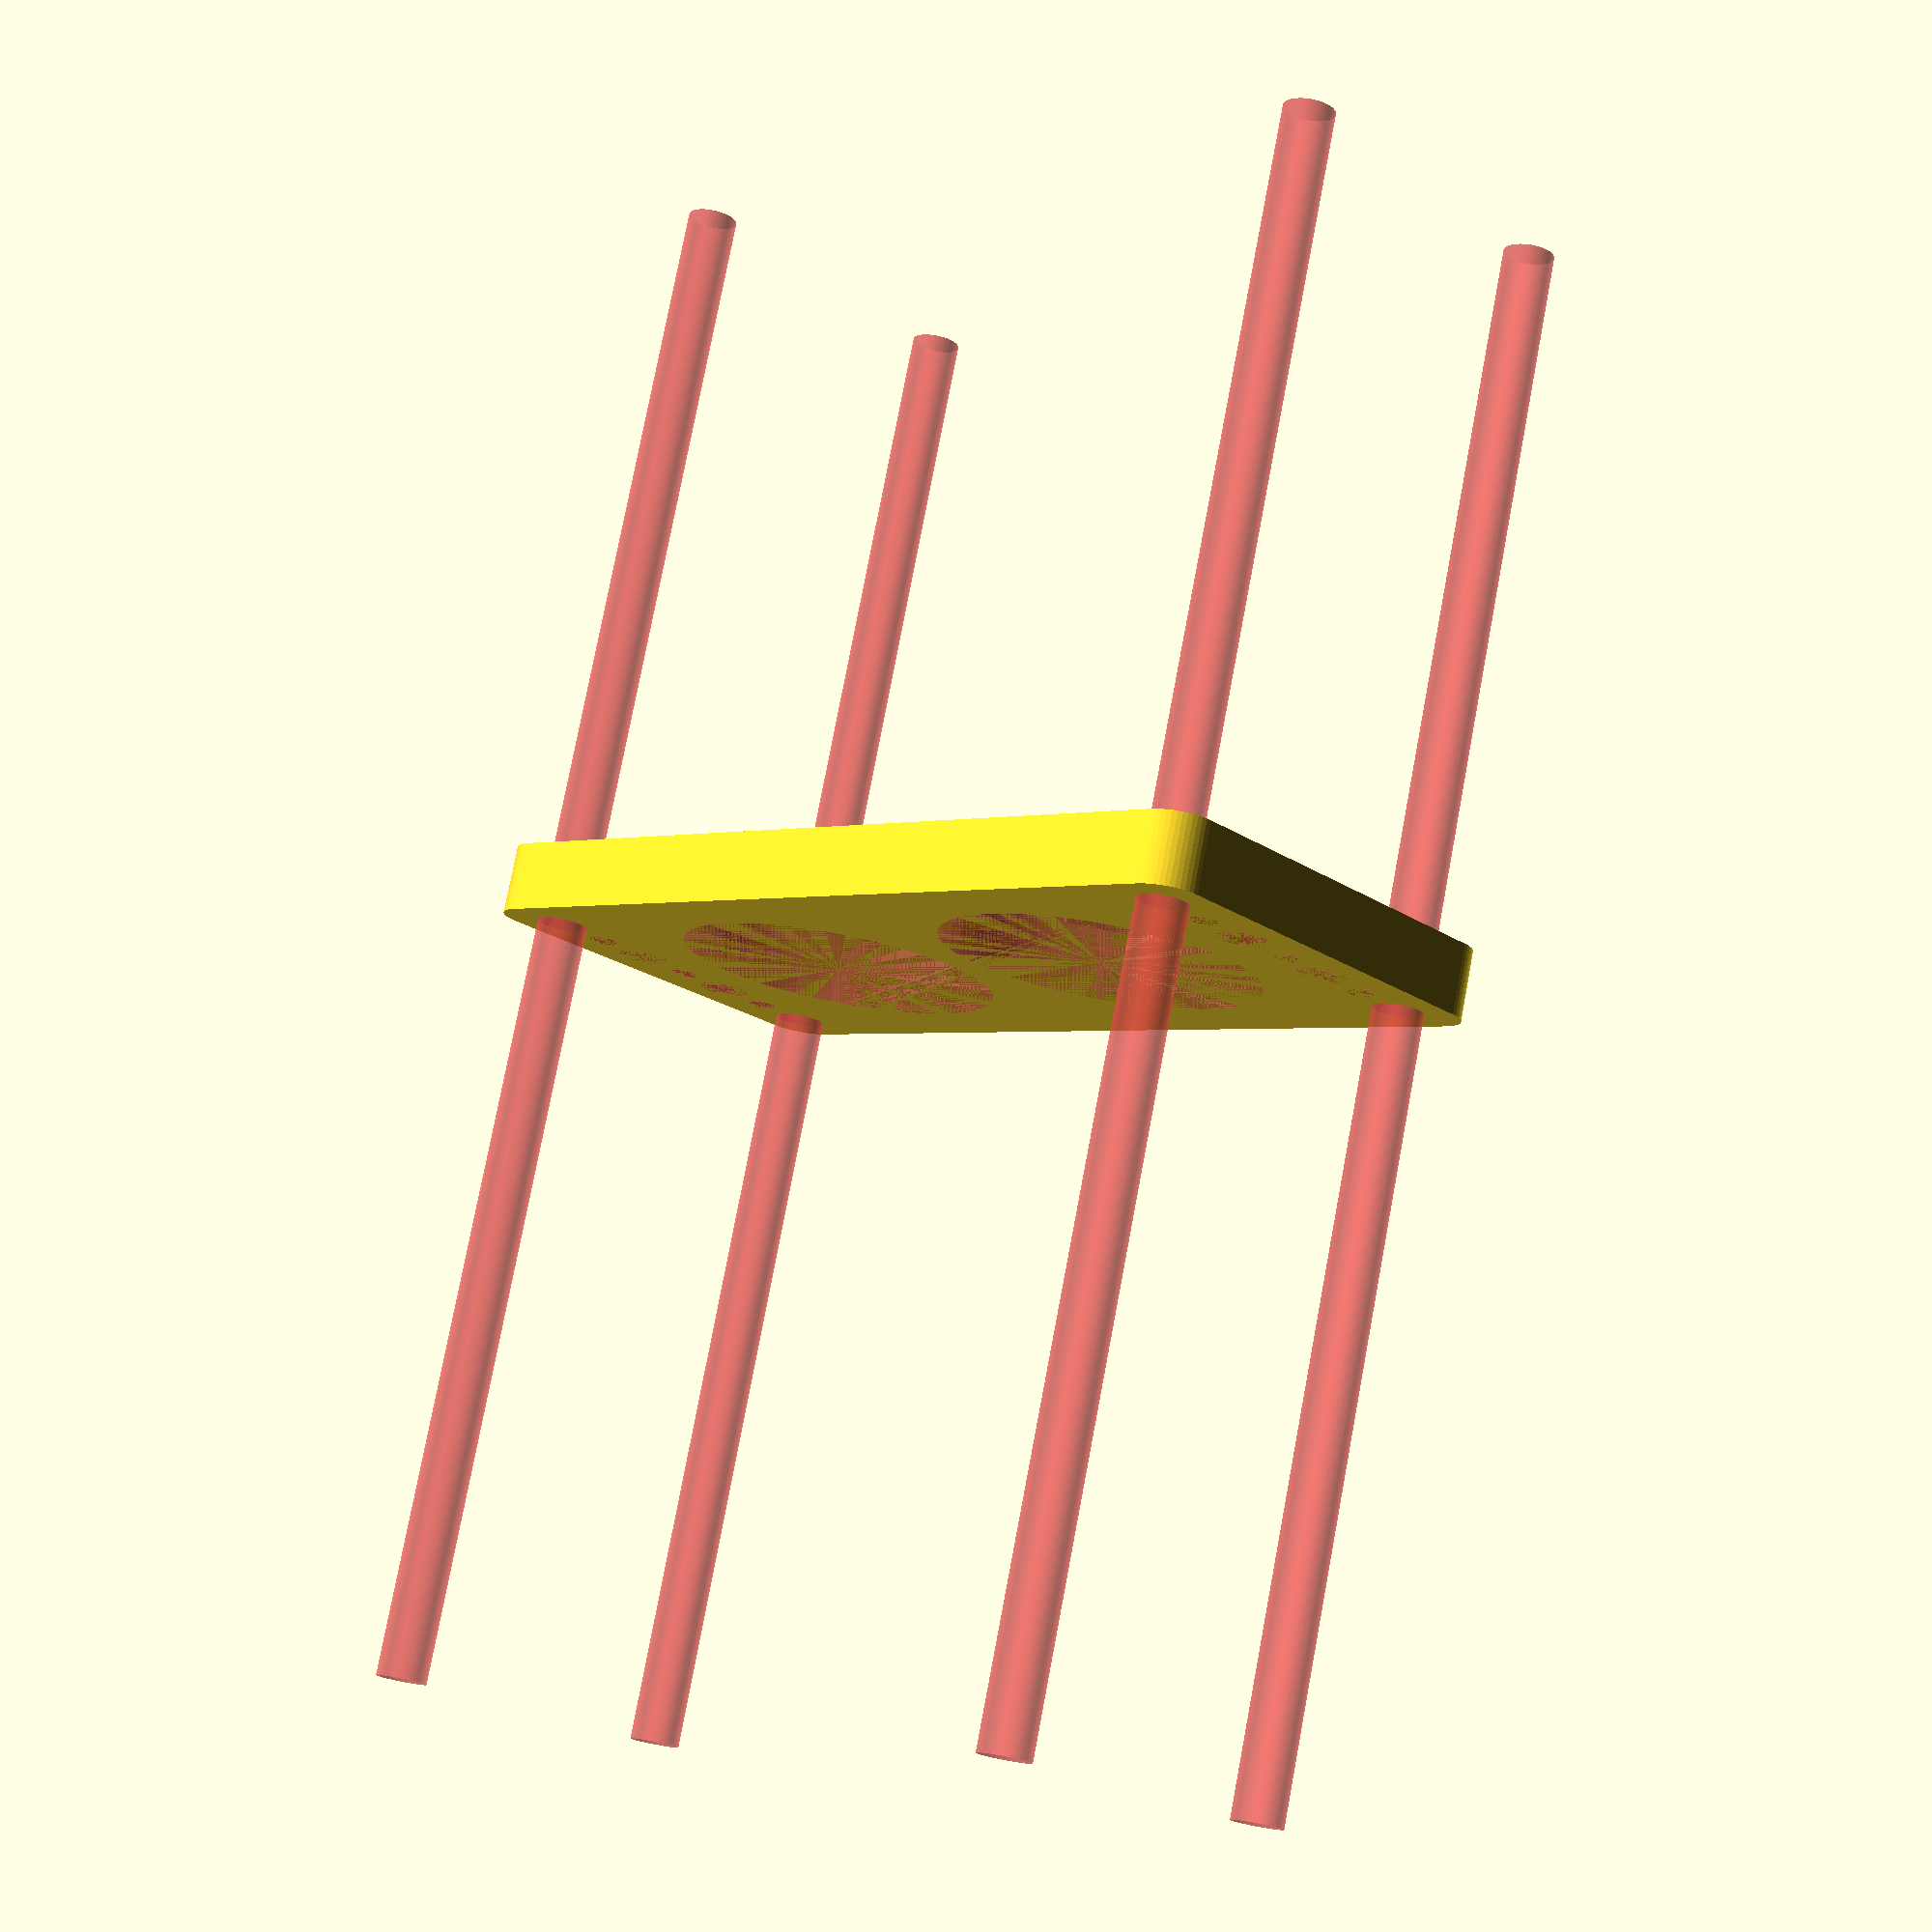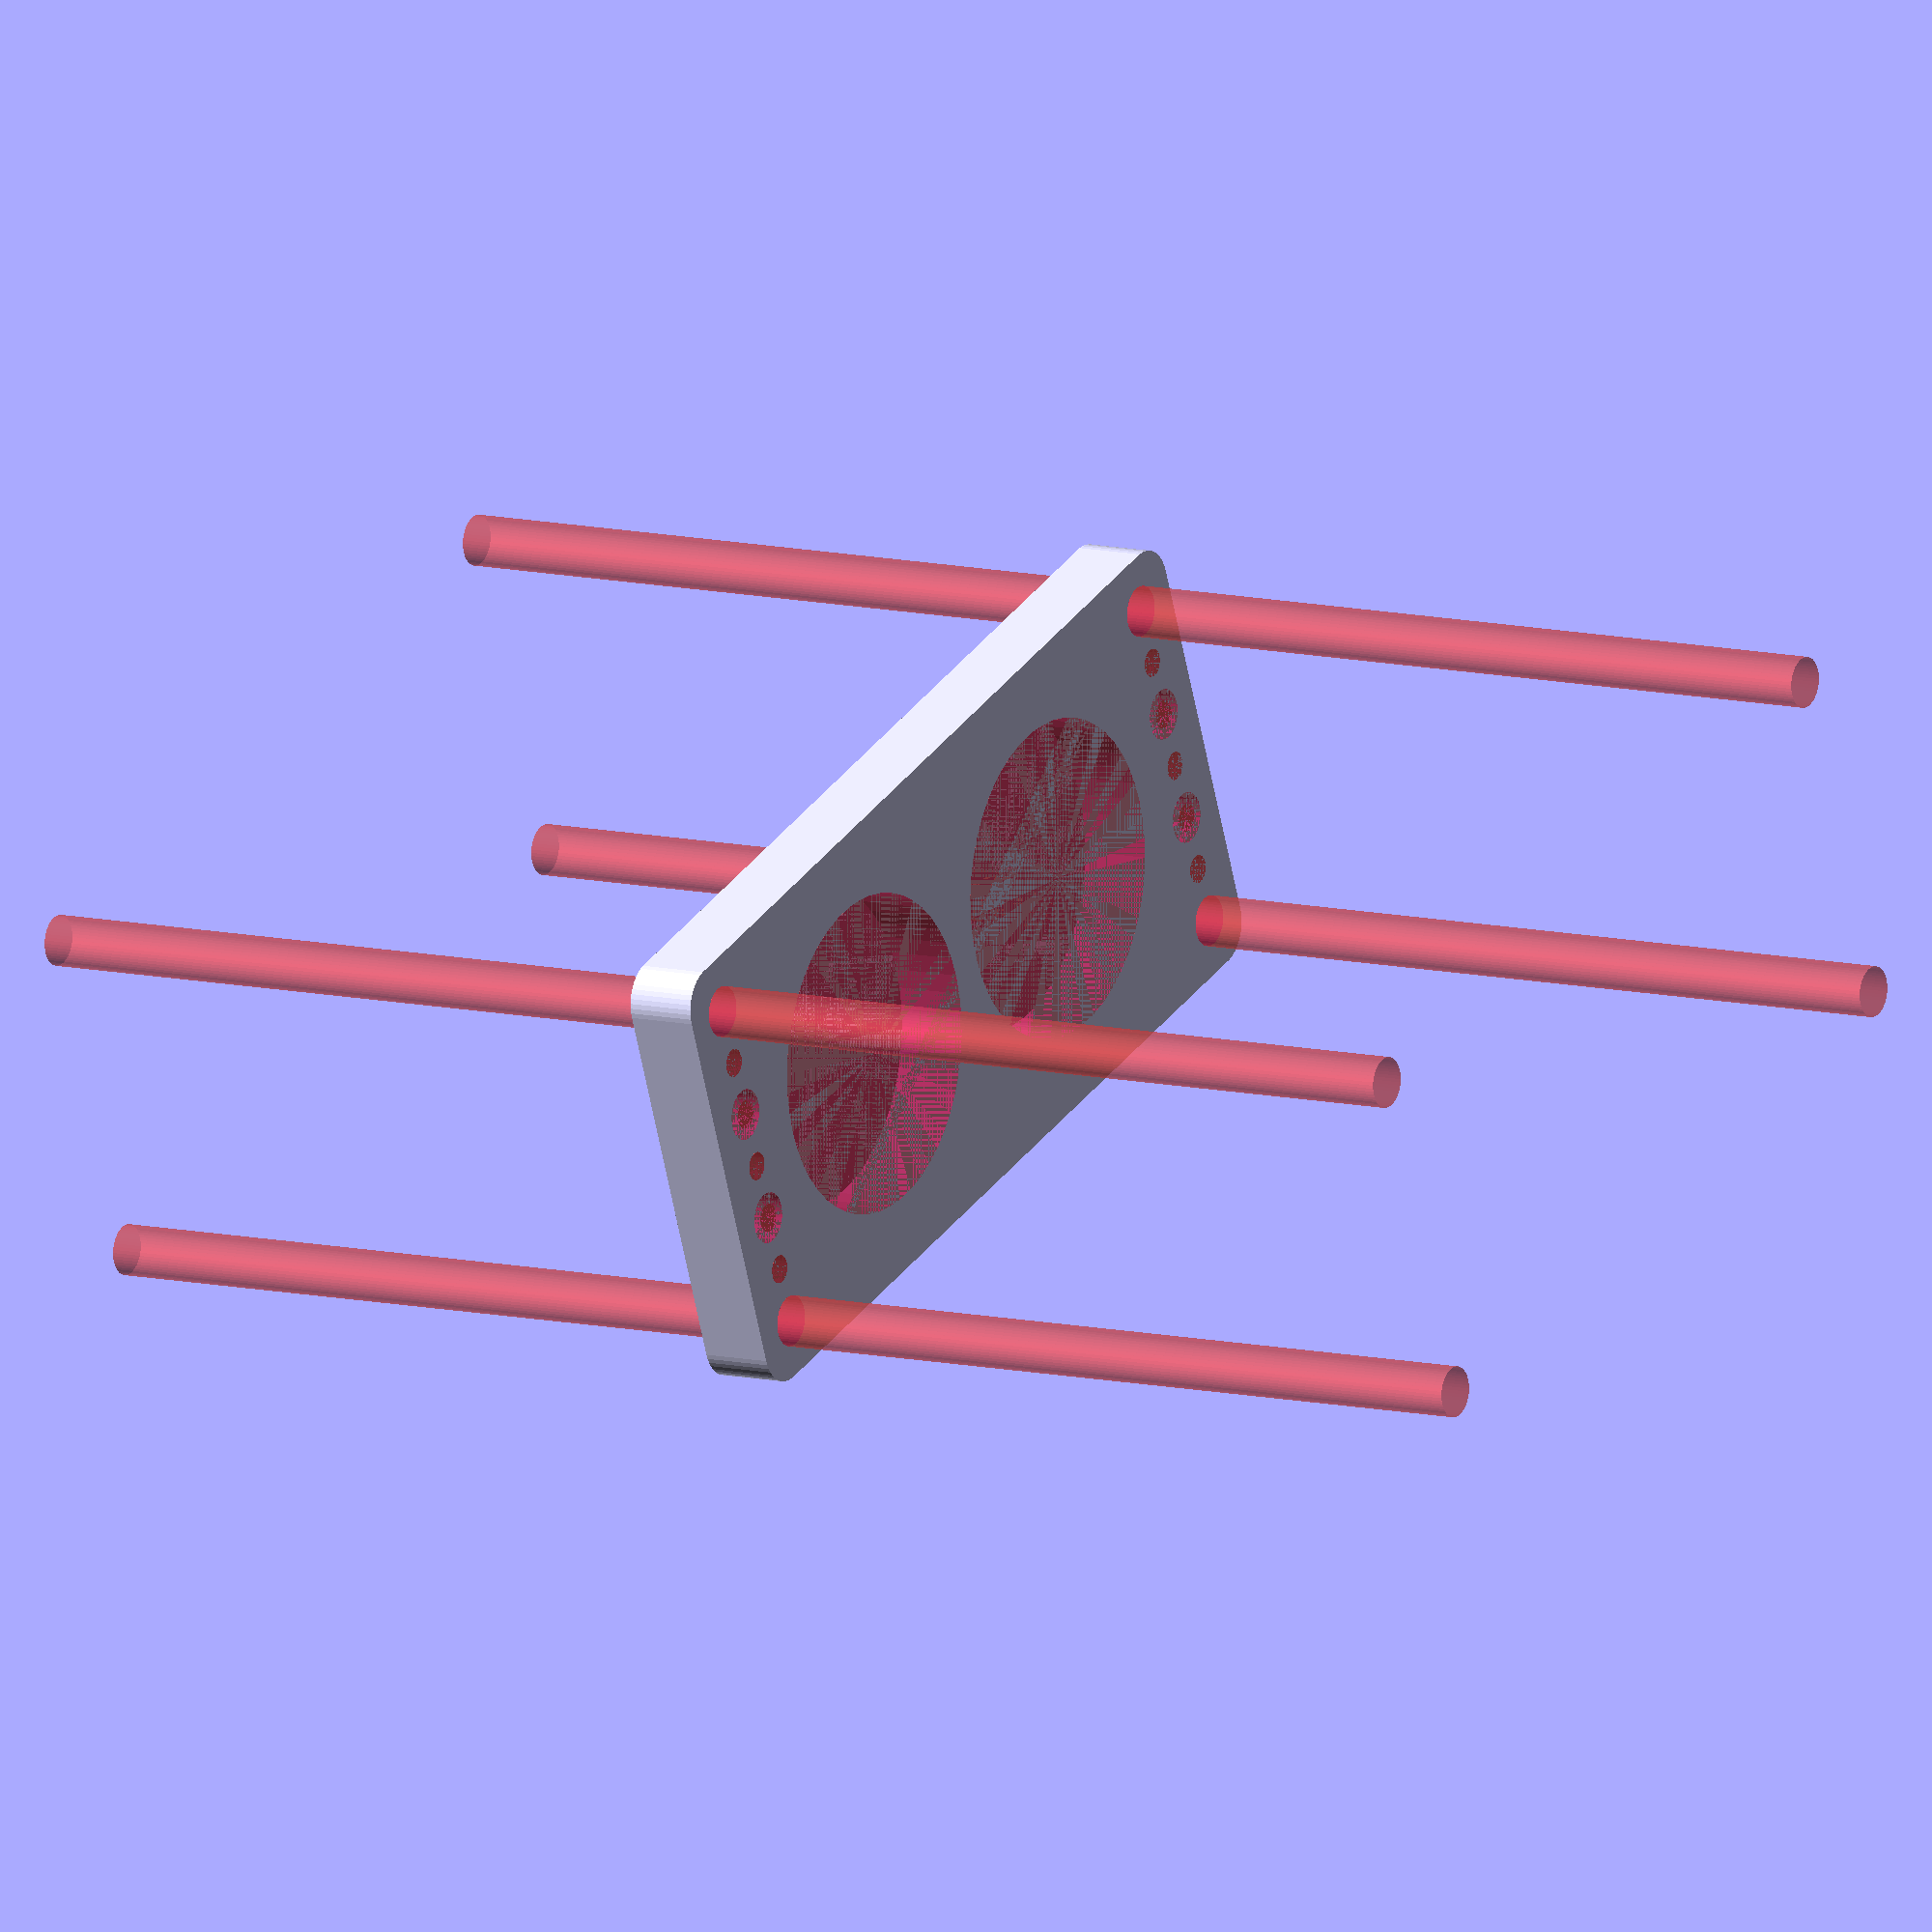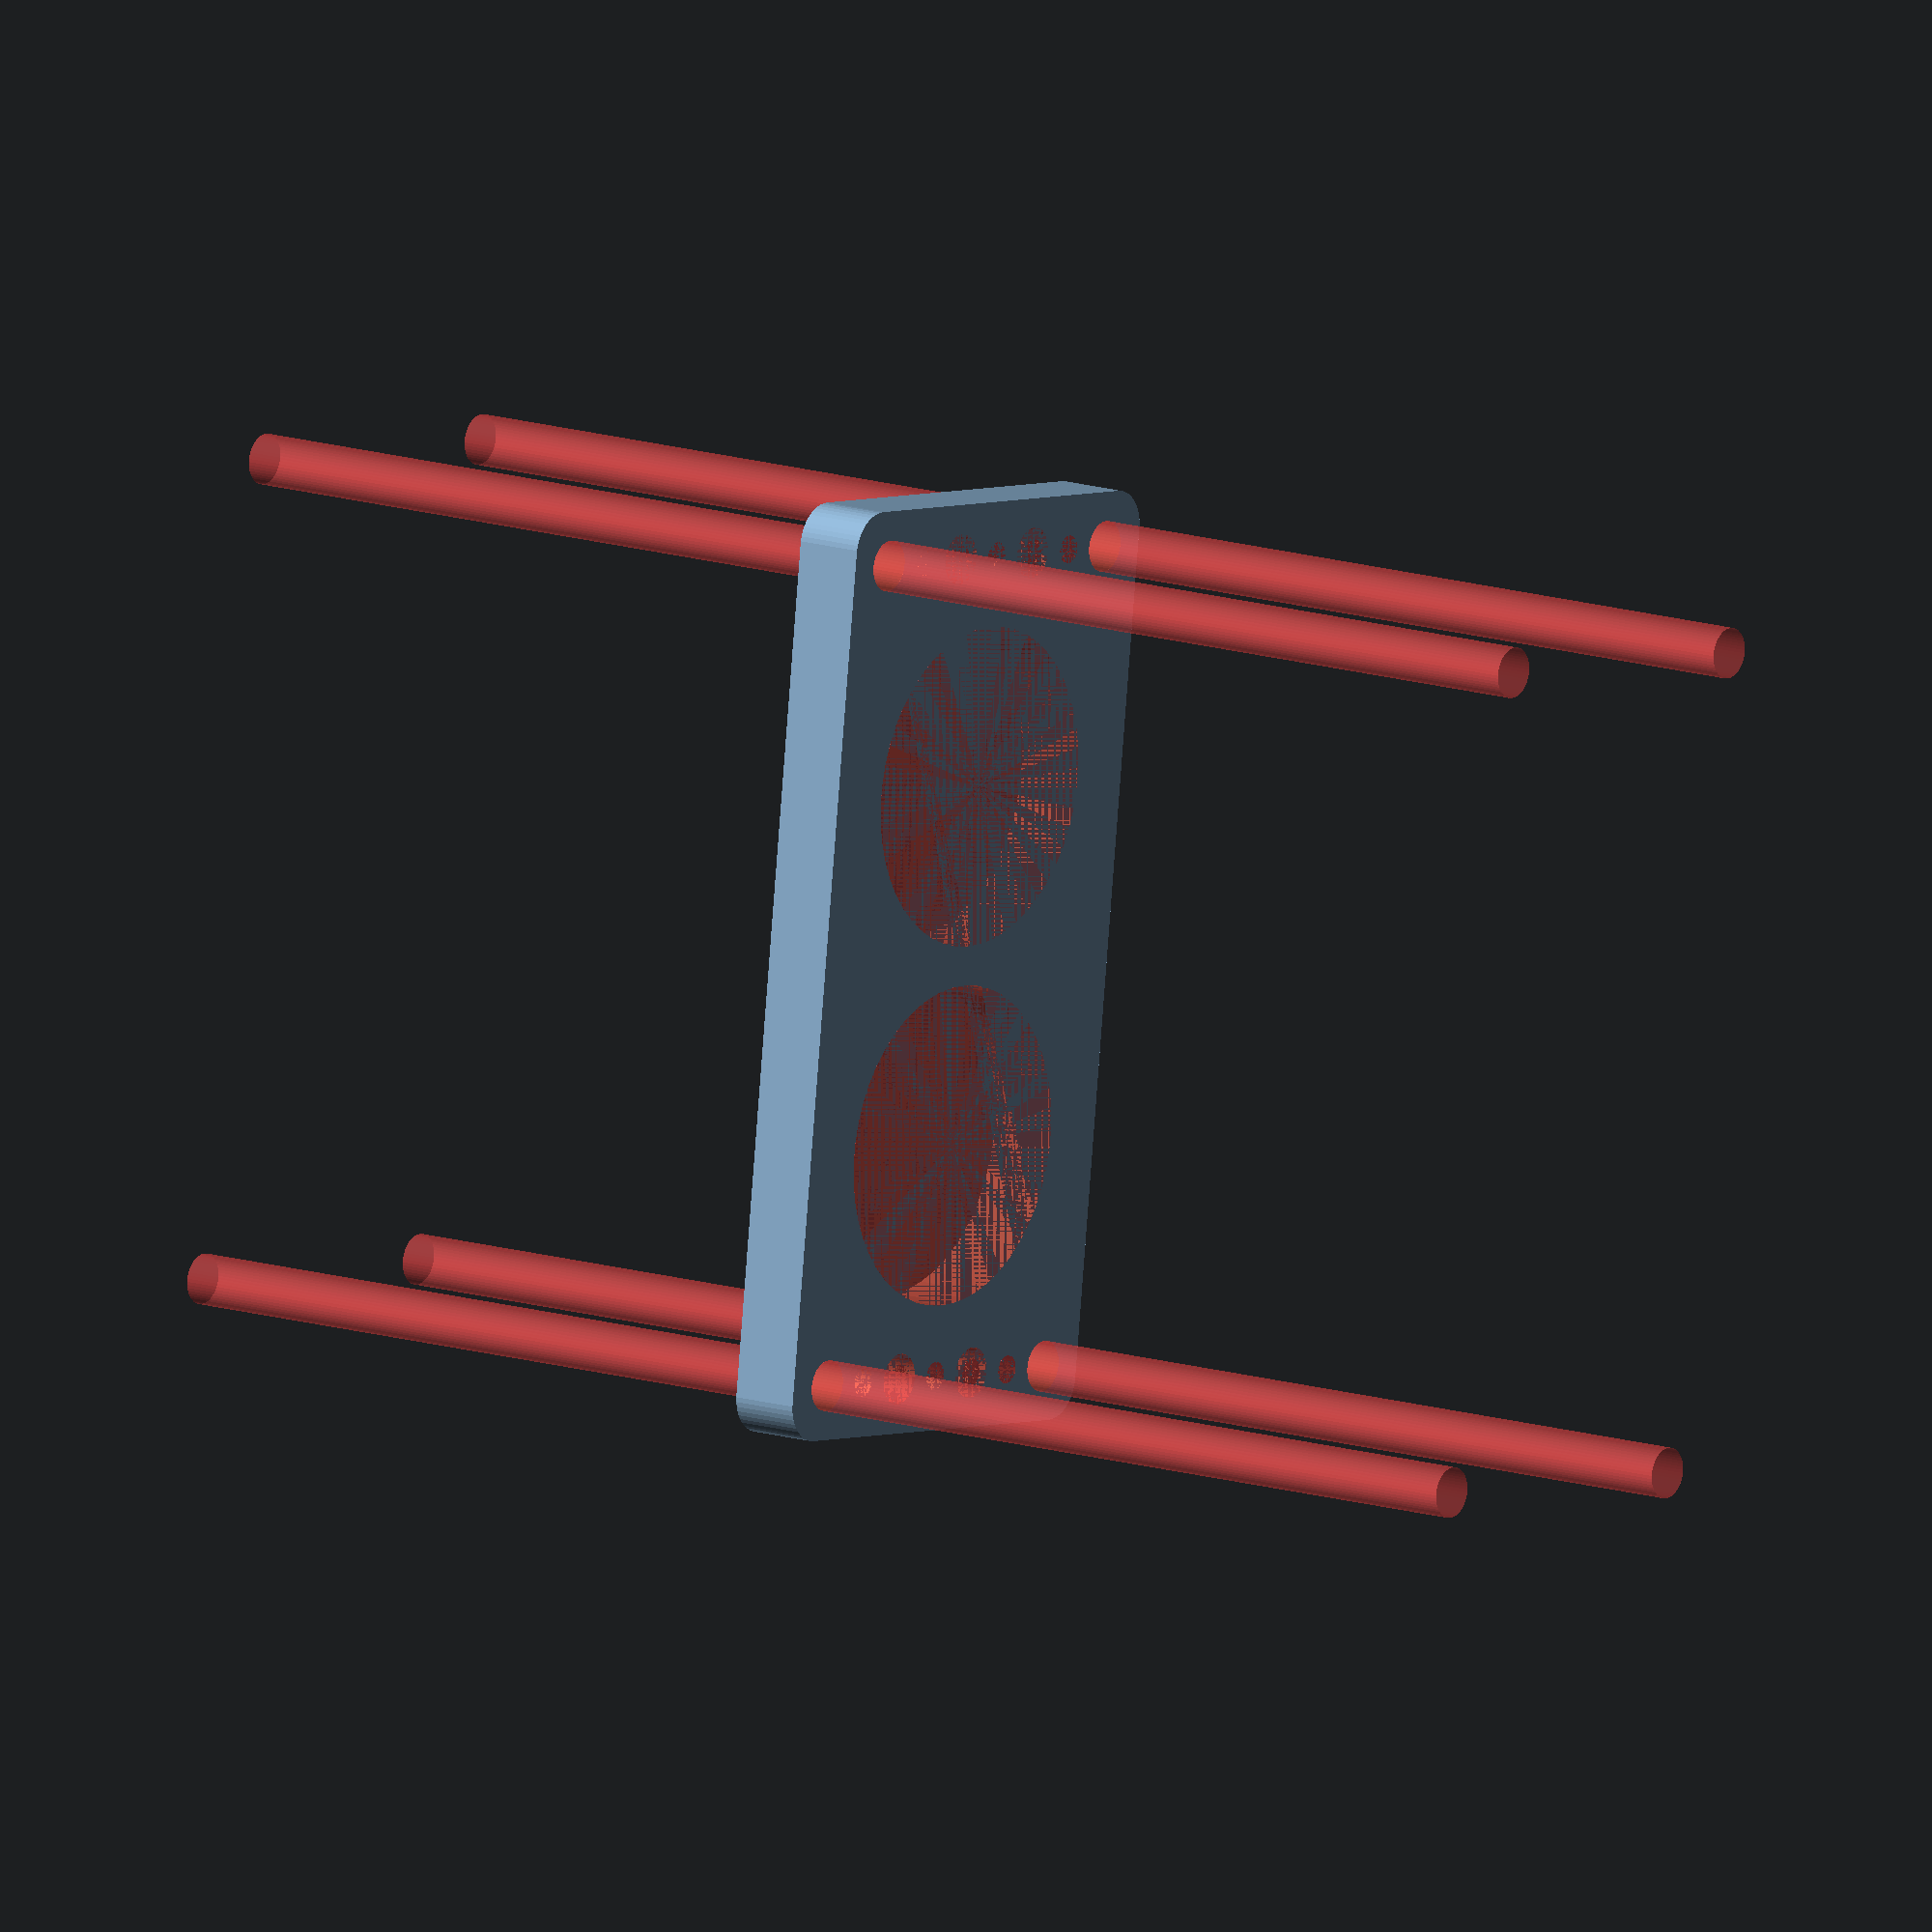
<openscad>
$fn = 50;


difference() {
	union() {
		hull() {
			translate(v = [-54.5000000000, 24.5000000000, 0]) {
				cylinder(h = 9, r = 5);
			}
			translate(v = [54.5000000000, 24.5000000000, 0]) {
				cylinder(h = 9, r = 5);
			}
			translate(v = [-54.5000000000, -24.5000000000, 0]) {
				cylinder(h = 9, r = 5);
			}
			translate(v = [54.5000000000, -24.5000000000, 0]) {
				cylinder(h = 9, r = 5);
			}
		}
	}
	union() {
		#translate(v = [-52.5000000000, -22.5000000000, 0]) {
			cylinder(h = 9, r = 3.2500000000);
		}
		#translate(v = [-52.5000000000, -7.5000000000, 0]) {
			cylinder(h = 9, r = 3.2500000000);
		}
		#translate(v = [-52.5000000000, 7.5000000000, 0]) {
			cylinder(h = 9, r = 3.2500000000);
		}
		#translate(v = [-52.5000000000, 22.5000000000, 0]) {
			cylinder(h = 9, r = 3.2500000000);
		}
		#translate(v = [52.5000000000, -22.5000000000, 0]) {
			cylinder(h = 9, r = 3.2500000000);
		}
		#translate(v = [52.5000000000, -7.5000000000, 0]) {
			cylinder(h = 9, r = 3.2500000000);
		}
		#translate(v = [52.5000000000, 7.5000000000, 0]) {
			cylinder(h = 9, r = 3.2500000000);
		}
		#translate(v = [52.5000000000, 22.5000000000, 0]) {
			cylinder(h = 9, r = 3.2500000000);
		}
		#translate(v = [-52.5000000000, -22.5000000000, -100.0000000000]) {
			cylinder(h = 200, r = 3.2500000000);
		}
		#translate(v = [-52.5000000000, 22.5000000000, -100.0000000000]) {
			cylinder(h = 200, r = 3.2500000000);
		}
		#translate(v = [52.5000000000, -22.5000000000, -100.0000000000]) {
			cylinder(h = 200, r = 3.2500000000);
		}
		#translate(v = [52.5000000000, 22.5000000000, -100.0000000000]) {
			cylinder(h = 200, r = 3.2500000000);
		}
		#translate(v = [-52.5000000000, -22.5000000000, 0]) {
			cylinder(h = 9, r = 1.8000000000);
		}
		#translate(v = [-52.5000000000, -15.0000000000, 0]) {
			cylinder(h = 9, r = 1.8000000000);
		}
		#translate(v = [-52.5000000000, -7.5000000000, 0]) {
			cylinder(h = 9, r = 1.8000000000);
		}
		#translate(v = [-52.5000000000, 0.0000000000, 0]) {
			cylinder(h = 9, r = 1.8000000000);
		}
		#translate(v = [-52.5000000000, 7.5000000000, 0]) {
			cylinder(h = 9, r = 1.8000000000);
		}
		#translate(v = [-52.5000000000, 15.0000000000, 0]) {
			cylinder(h = 9, r = 1.8000000000);
		}
		#translate(v = [-52.5000000000, 22.5000000000, 0]) {
			cylinder(h = 9, r = 1.8000000000);
		}
		#translate(v = [52.5000000000, -22.5000000000, 0]) {
			cylinder(h = 9, r = 1.8000000000);
		}
		#translate(v = [52.5000000000, -15.0000000000, 0]) {
			cylinder(h = 9, r = 1.8000000000);
		}
		#translate(v = [52.5000000000, -7.5000000000, 0]) {
			cylinder(h = 9, r = 1.8000000000);
		}
		#translate(v = [52.5000000000, 0.0000000000, 0]) {
			cylinder(h = 9, r = 1.8000000000);
		}
		#translate(v = [52.5000000000, 7.5000000000, 0]) {
			cylinder(h = 9, r = 1.8000000000);
		}
		#translate(v = [52.5000000000, 15.0000000000, 0]) {
			cylinder(h = 9, r = 1.8000000000);
		}
		#translate(v = [52.5000000000, 22.5000000000, 0]) {
			cylinder(h = 9, r = 1.8000000000);
		}
		#translate(v = [-52.5000000000, -22.5000000000, 0]) {
			cylinder(h = 9, r = 1.8000000000);
		}
		#translate(v = [-52.5000000000, -15.0000000000, 0]) {
			cylinder(h = 9, r = 1.8000000000);
		}
		#translate(v = [-52.5000000000, -7.5000000000, 0]) {
			cylinder(h = 9, r = 1.8000000000);
		}
		#translate(v = [-52.5000000000, 0.0000000000, 0]) {
			cylinder(h = 9, r = 1.8000000000);
		}
		#translate(v = [-52.5000000000, 7.5000000000, 0]) {
			cylinder(h = 9, r = 1.8000000000);
		}
		#translate(v = [-52.5000000000, 15.0000000000, 0]) {
			cylinder(h = 9, r = 1.8000000000);
		}
		#translate(v = [-52.5000000000, 22.5000000000, 0]) {
			cylinder(h = 9, r = 1.8000000000);
		}
		#translate(v = [52.5000000000, -22.5000000000, 0]) {
			cylinder(h = 9, r = 1.8000000000);
		}
		#translate(v = [52.5000000000, -15.0000000000, 0]) {
			cylinder(h = 9, r = 1.8000000000);
		}
		#translate(v = [52.5000000000, -7.5000000000, 0]) {
			cylinder(h = 9, r = 1.8000000000);
		}
		#translate(v = [52.5000000000, 0.0000000000, 0]) {
			cylinder(h = 9, r = 1.8000000000);
		}
		#translate(v = [52.5000000000, 7.5000000000, 0]) {
			cylinder(h = 9, r = 1.8000000000);
		}
		#translate(v = [52.5000000000, 15.0000000000, 0]) {
			cylinder(h = 9, r = 1.8000000000);
		}
		#translate(v = [52.5000000000, 22.5000000000, 0]) {
			cylinder(h = 9, r = 1.8000000000);
		}
		#translate(v = [-52.5000000000, -22.5000000000, 0]) {
			cylinder(h = 9, r = 1.8000000000);
		}
		#translate(v = [-52.5000000000, -15.0000000000, 0]) {
			cylinder(h = 9, r = 1.8000000000);
		}
		#translate(v = [-52.5000000000, -7.5000000000, 0]) {
			cylinder(h = 9, r = 1.8000000000);
		}
		#translate(v = [-52.5000000000, 0.0000000000, 0]) {
			cylinder(h = 9, r = 1.8000000000);
		}
		#translate(v = [-52.5000000000, 7.5000000000, 0]) {
			cylinder(h = 9, r = 1.8000000000);
		}
		#translate(v = [-52.5000000000, 15.0000000000, 0]) {
			cylinder(h = 9, r = 1.8000000000);
		}
		#translate(v = [-52.5000000000, 22.5000000000, 0]) {
			cylinder(h = 9, r = 1.8000000000);
		}
		#translate(v = [52.5000000000, -22.5000000000, 0]) {
			cylinder(h = 9, r = 1.8000000000);
		}
		#translate(v = [52.5000000000, -15.0000000000, 0]) {
			cylinder(h = 9, r = 1.8000000000);
		}
		#translate(v = [52.5000000000, -7.5000000000, 0]) {
			cylinder(h = 9, r = 1.8000000000);
		}
		#translate(v = [52.5000000000, 0.0000000000, 0]) {
			cylinder(h = 9, r = 1.8000000000);
		}
		#translate(v = [52.5000000000, 7.5000000000, 0]) {
			cylinder(h = 9, r = 1.8000000000);
		}
		#translate(v = [52.5000000000, 15.0000000000, 0]) {
			cylinder(h = 9, r = 1.8000000000);
		}
		#translate(v = [52.5000000000, 22.5000000000, 0]) {
			cylinder(h = 9, r = 1.8000000000);
		}
		#translate(v = [-23.0000000000, 0, 0]) {
			cylinder(h = 9, r = 20.5000000000);
		}
		#translate(v = [23.0000000000, 0, 0]) {
			cylinder(h = 9, r = 20.5000000000);
		}
	}
}
</openscad>
<views>
elev=282.9 azim=222.8 roll=190.7 proj=p view=wireframe
elev=170.4 azim=200.9 roll=57.3 proj=o view=solid
elev=167.2 azim=83.0 roll=52.3 proj=o view=solid
</views>
